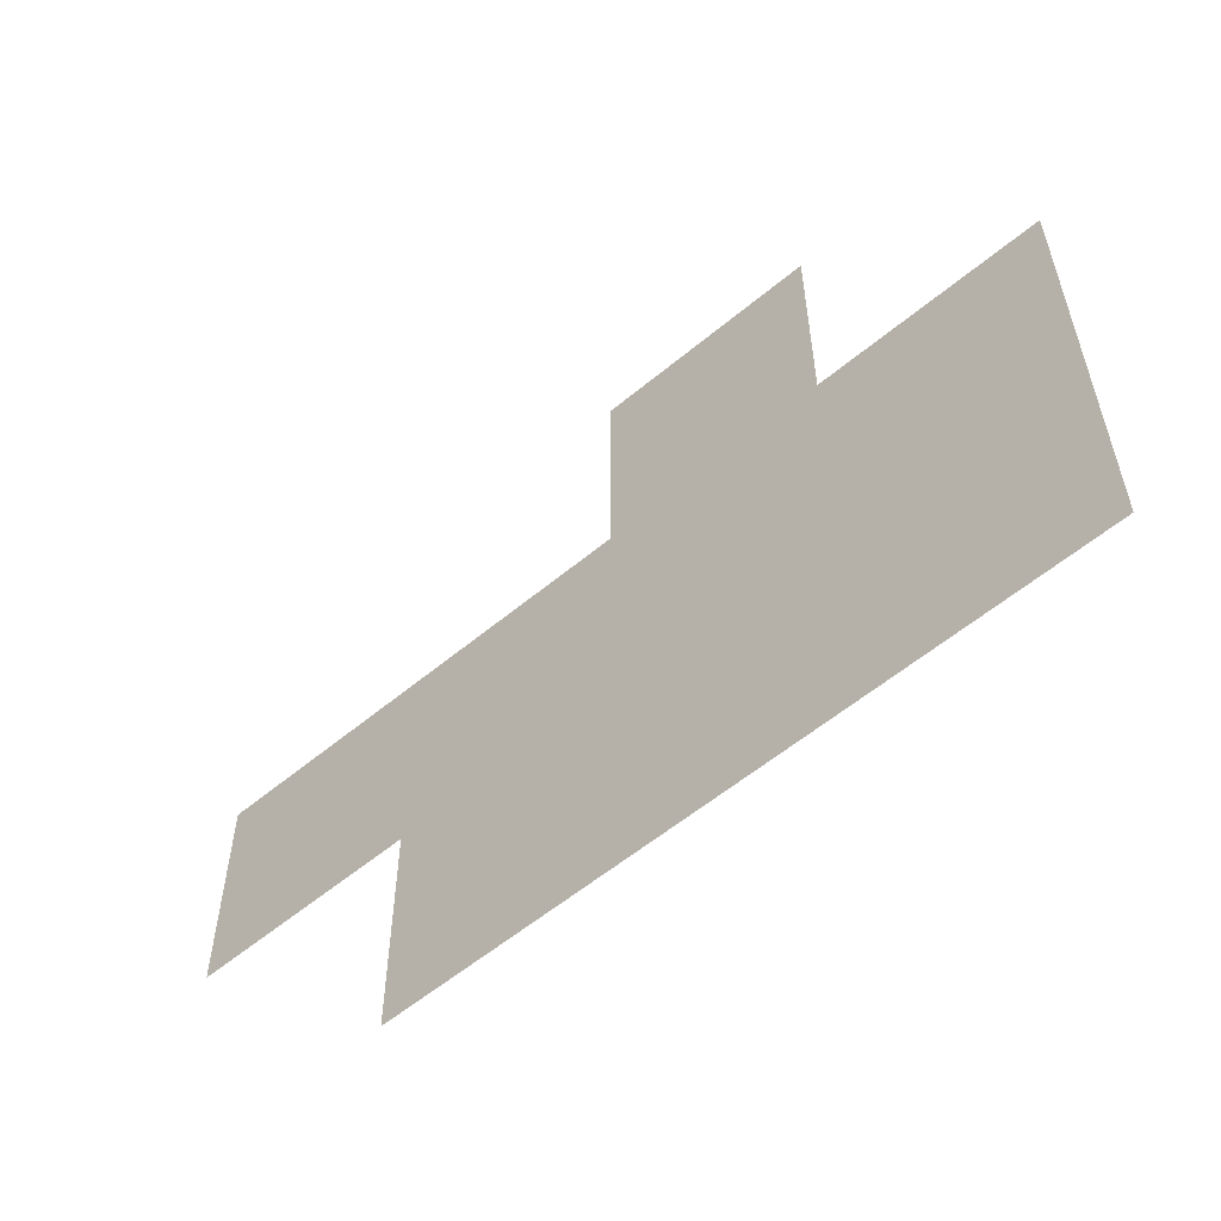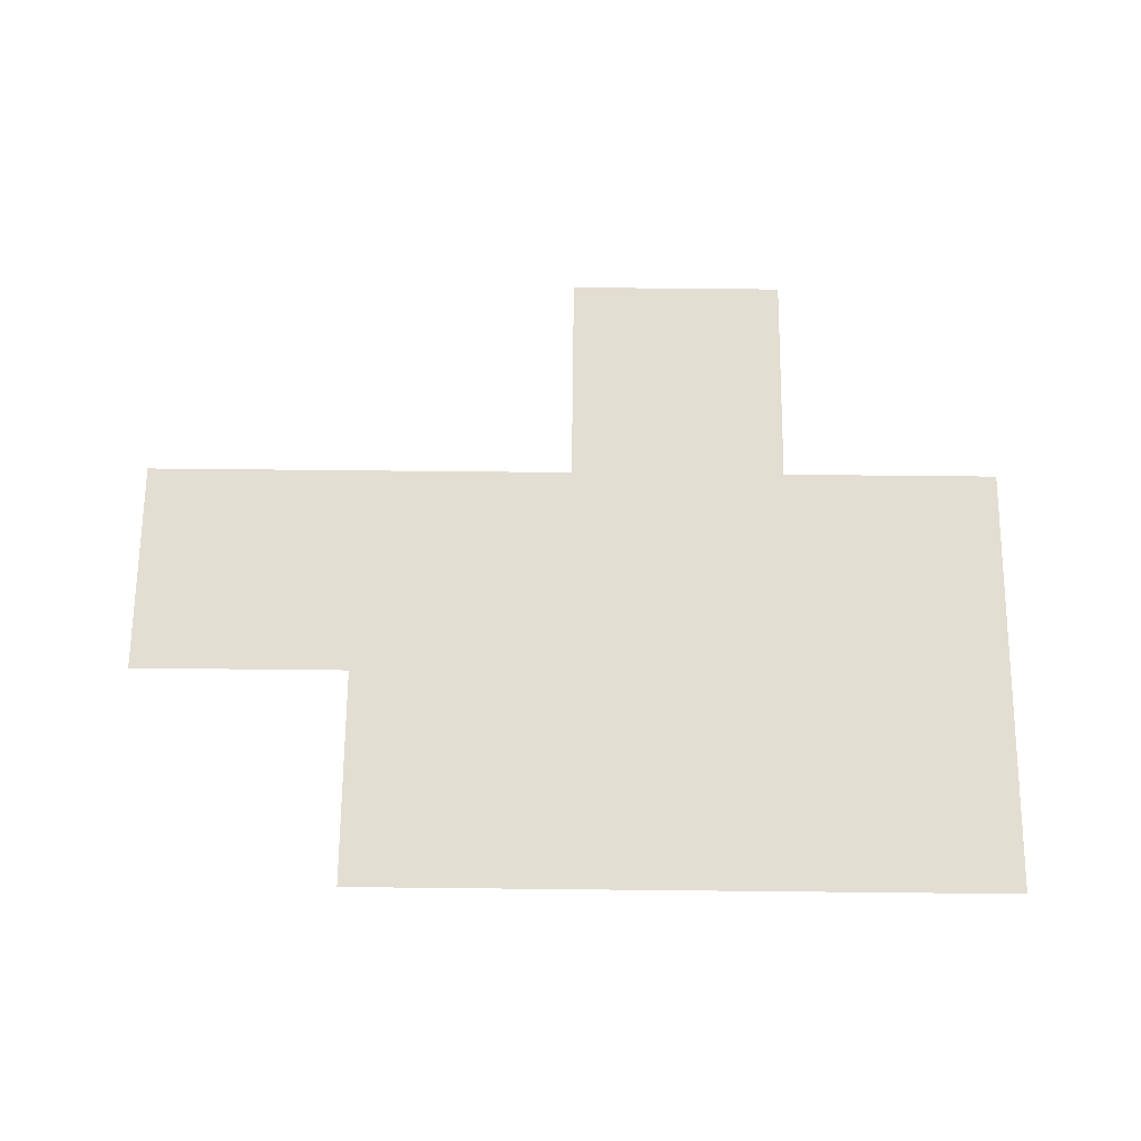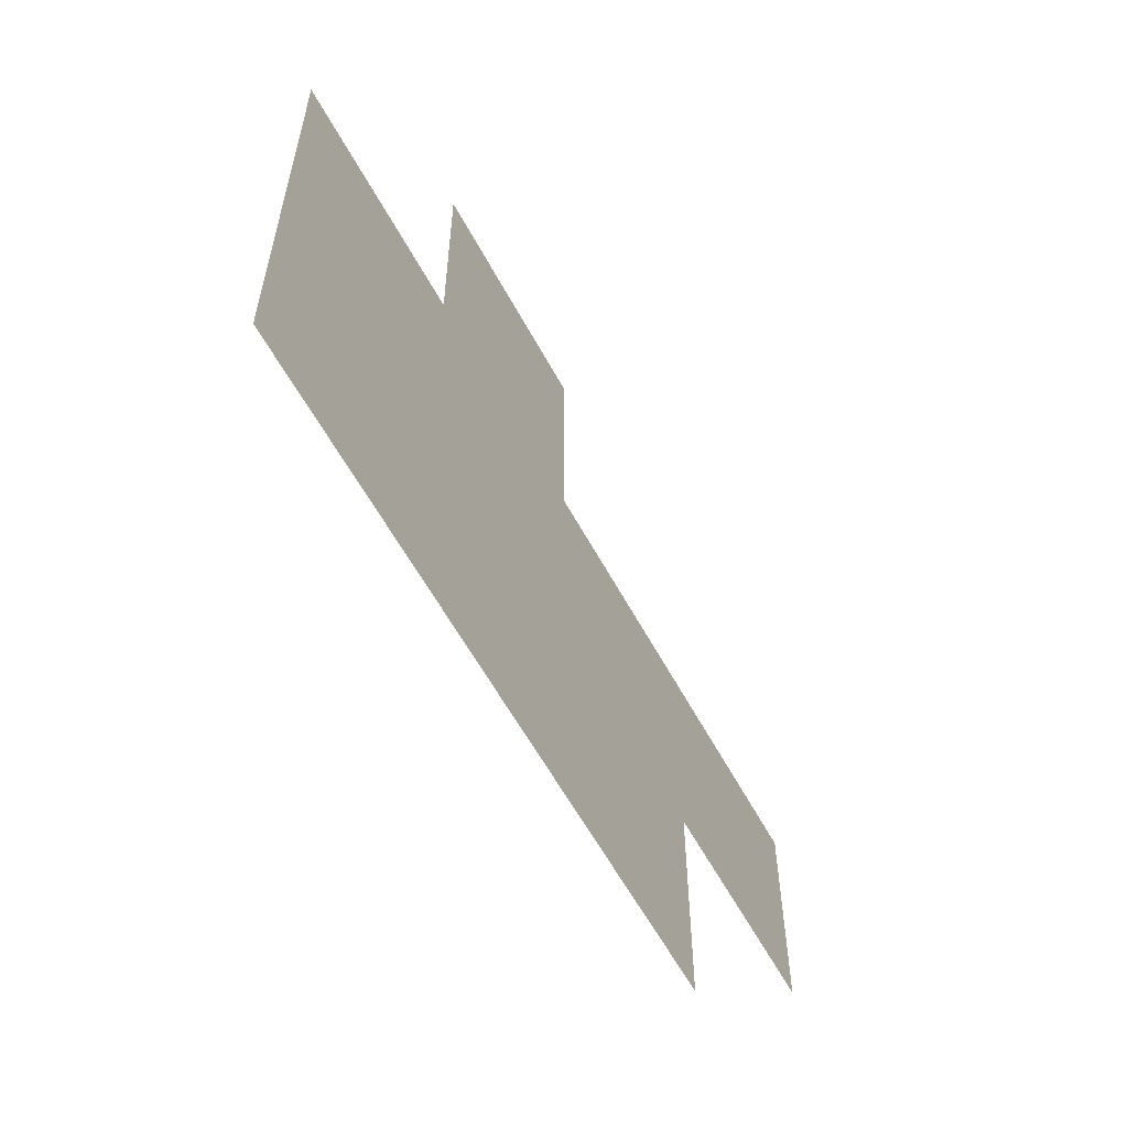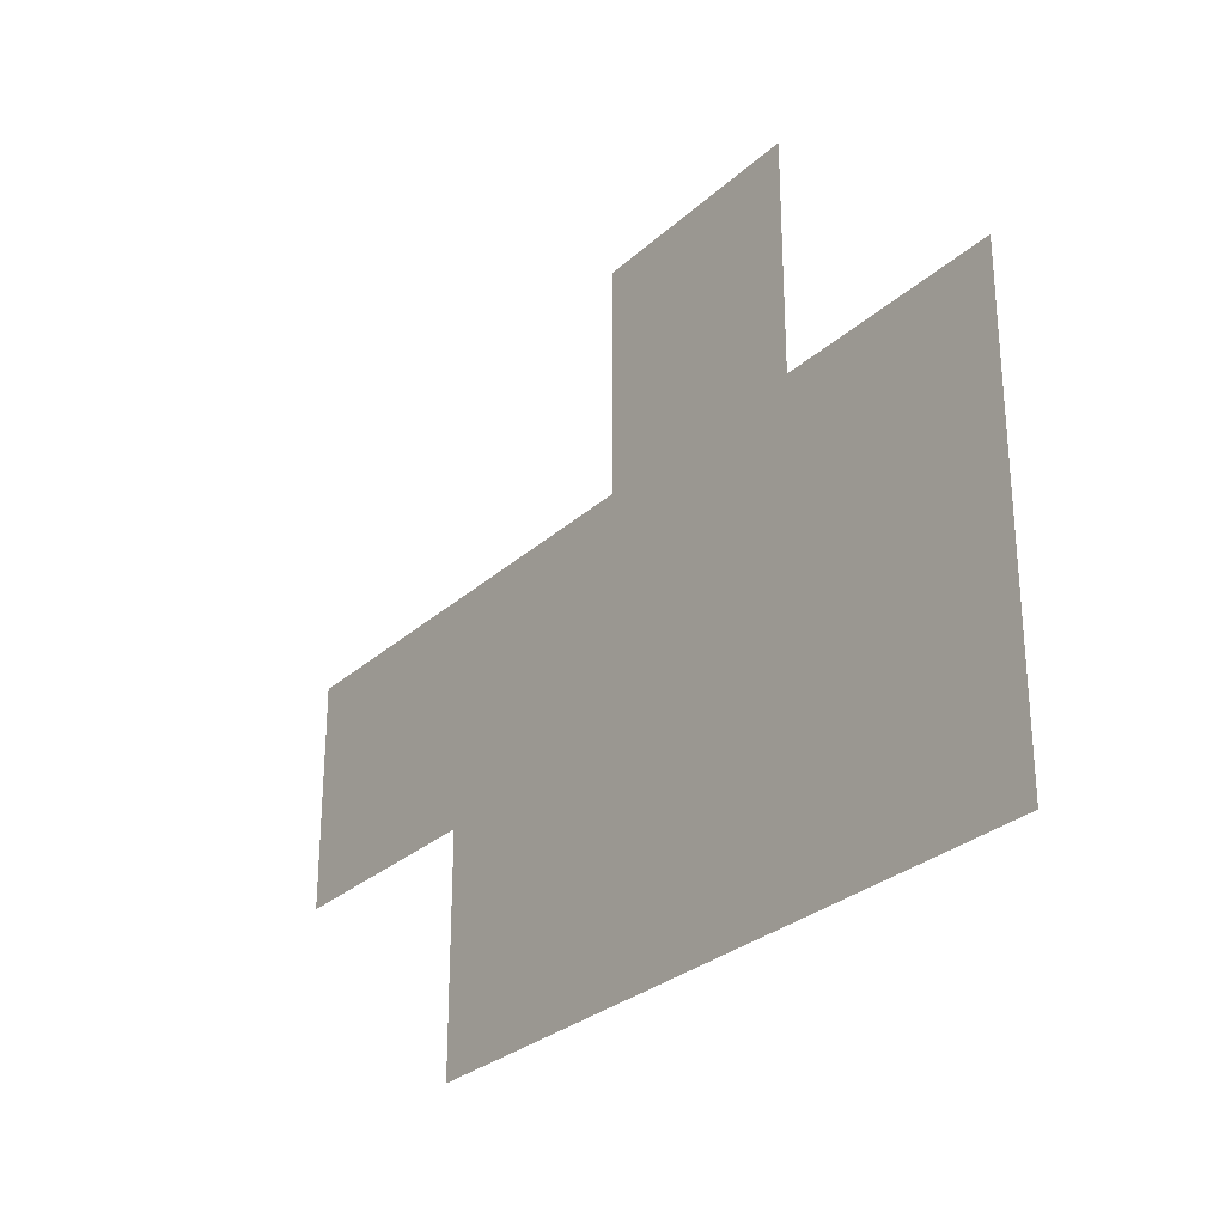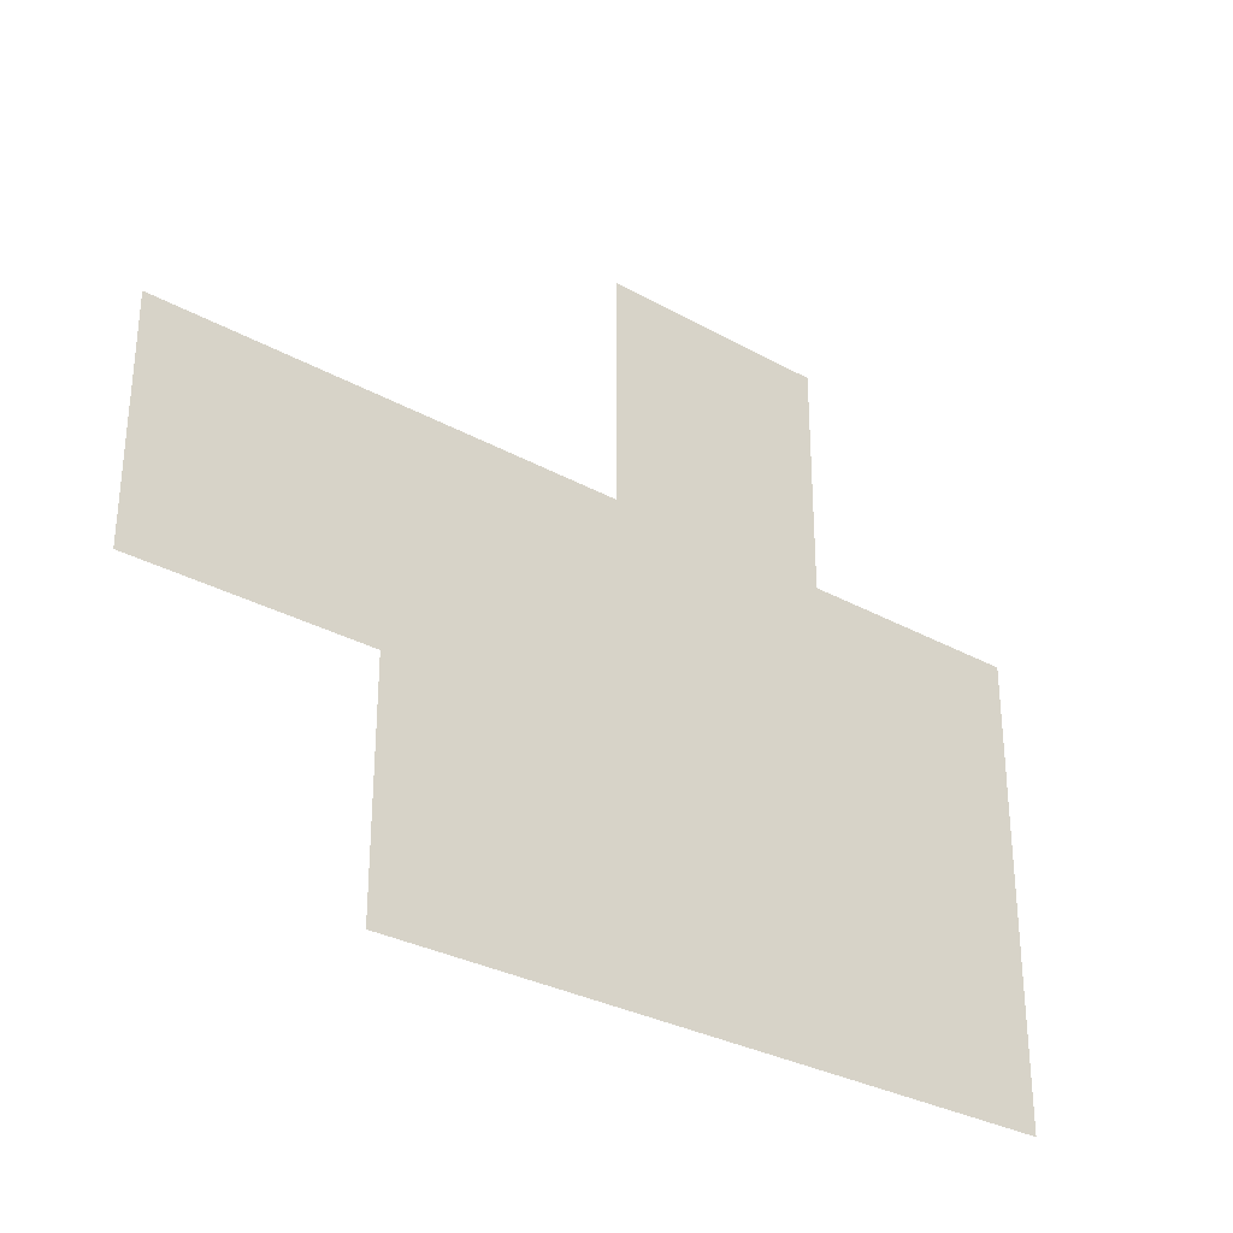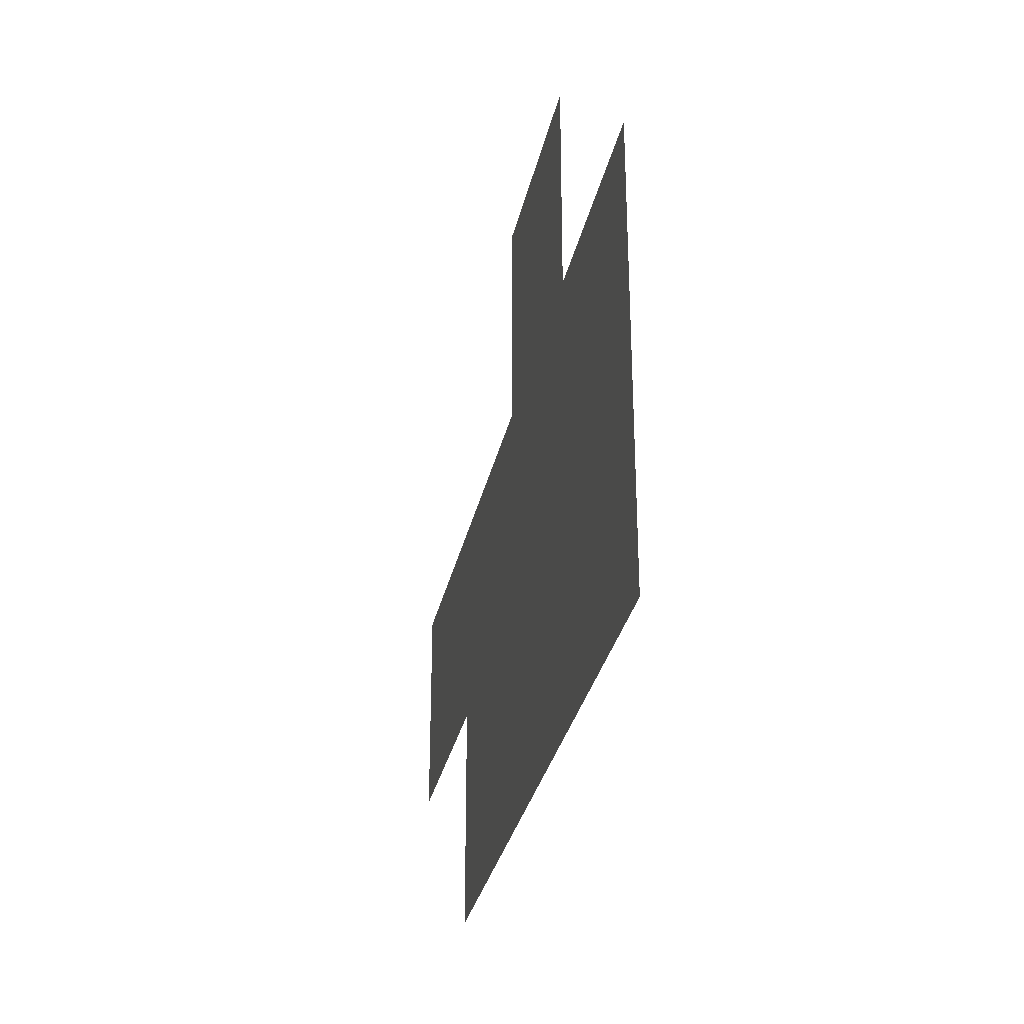
<metadata>
{"format":"obj","ext":"obj","renderer":"f3d","projection":"perspective","resolution":1024,"background":"white","views":[{"elev":-57.0,"azim":41.0,"up":"+Y"},{"elev":67.5,"azim":0.6,"up":"+Z"},{"elev":-58.7,"azim":118.1,"up":"+Y"},{"elev":-28.5,"azim":53.1,"up":"+Y"},{"elev":-30.6,"azim":-38.9,"up":"+Y"},{"elev":-31.1,"azim":78.1,"up":"+Y"}]}
</metadata>
<code>
v 7749 -3502 469.9
v 7749 -3494 469.9
v 7749 -3486 469.9
v 7749 -3477 469.9
v 7757 -3502 469.9
v 7757 -3494 469.9
v 7757 -3486 469.9
v 7757 -3477 469.9
v 7765 -3502 469.9
v 7765 -3494 469.9
v 7765 -3486 469.9
v 7765 -3477 469.9
v 7774 -3502 469.9
v 7774 -3494 469.9
v 7774 -3486 469.9
v 7774 -3477 469.9
v 7774 -3502 469.9
v 7774 -3494 469.9
v 7774 -3486 469.9
v 7774 -3477 469.9
v 7782 -3502 469.9
v 7782 -3494 469.9
v 7782 -3486 469.9
v 7782 -3477 469.9
v 7790 -3502 469.9
v 7790 -3494 469.9
v 7790 -3486 469.9
v 7790 -3477 469.9
v 7799 -3502 469.9
v 7799 -3494 469.9
v 7799 -3486 469.9
v 7799 -3477 469.9
v 7774 -3477 469.9
v 7774 -3469 469.9
v 7774 -3461 469.9
v 7774 -3452 469.9
v 7782 -3477 469.9
v 7782 -3469 469.9
v 7782 -3461 469.9
v 7782 -3452 469.9
v 7790 -3477 469.9
v 7790 -3469 469.9
v 7790 -3461 469.9
v 7790 -3452 469.9
v 7799 -3477 469.9
v 7799 -3469 469.9
v 7799 -3461 469.9
v 7799 -3452 469.9
v 7724 -3502 469.9
v 7724 -3494 469.9
v 7724 -3486 469.9
v 7724 -3477 469.9
v 7732 -3502 469.9
v 7732 -3494 469.9
v 7732 -3486 469.9
v 7732 -3477 469.9
v 7740 -3502 469.9
v 7740 -3494 469.9
v 7740 -3486 469.9
v 7740 -3477 469.9
v 7749 -3502 469.9
v 7749 -3494 469.9
v 7749 -3486 469.9
v 7749 -3477 469.9
v 7749 -3477 469.9
v 7749 -3469 469.9
v 7749 -3461 469.9
v 7749 -3452 469.9
v 7757 -3477 469.9
v 7757 -3469 469.9
v 7757 -3461 469.9
v 7757 -3452 469.9
v 7765 -3477 469.9
v 7765 -3469 469.9
v 7765 -3461 469.9
v 7765 -3452 469.9
v 7774 -3477 469.9
v 7774 -3469 469.9
v 7774 -3461 469.9
v 7774 -3452 469.9
v 7724 -3477 469.9
v 7724 -3469 469.9
v 7724 -3461 469.9
v 7724 -3452 469.9
v 7732 -3477 469.9
v 7732 -3469 469.9
v 7732 -3461 469.9
v 7732 -3452 469.9
v 7740 -3477 469.9
v 7740 -3469 469.9
v 7740 -3461 469.9
v 7740 -3452 469.9
v 7749 -3477 469.9
v 7749 -3469 469.9
v 7749 -3461 469.9
v 7749 -3452 469.9
v 7699 -3477 469.9
v 7699 -3469 469.9
v 7699 -3461 469.9
v 7699 -3452 469.9
v 7707 -3477 469.9
v 7707 -3469 469.9
v 7707 -3461 469.9
v 7707 -3452 469.9
v 7715 -3477 469.9
v 7715 -3469 469.9
v 7715 -3461 469.9
v 7715 -3452 469.9
v 7724 -3477 469.9
v 7724 -3469 469.9
v 7724 -3461 469.9
v 7724 -3452 469.9
v 7749 -3452 469.9
v 7749 -3444 469.9
v 7749 -3436 469.9
v 7749 -3427 469.9
v 7757 -3452 469.9
v 7757 -3444 469.9
v 7757 -3436 469.9
v 7757 -3427 469.9
v 7765 -3452 469.9
v 7765 -3444 469.9
v 7765 -3436 469.9
v 7765 -3427 469.9
v 7774 -3452 469.9
v 7774 -3444 469.9
v 7774 -3436 469.9
v 7774 -3427 469.9
f 1 2 6
f 1 6 5
f 2 3 7
f 2 7 6
f 3 4 8
f 3 8 7
f 5 6 10
f 5 10 9
f 6 7 11
f 6 11 10
f 7 8 12
f 7 12 11
f 9 10 14
f 9 14 13
f 10 11 15
f 10 15 14
f 11 12 16
f 11 16 15
f 17 18 22
f 17 22 21
f 18 19 23
f 18 23 22
f 19 20 24
f 19 24 23
f 21 22 26
f 21 26 25
f 22 23 27
f 22 27 26
f 23 24 28
f 23 28 27
f 25 26 30
f 25 30 29
f 26 27 31
f 26 31 30
f 27 28 32
f 27 32 31
f 33 34 38
f 33 38 37
f 34 35 39
f 34 39 38
f 35 36 40
f 35 40 39
f 37 38 42
f 37 42 41
f 38 39 43
f 38 43 42
f 39 40 44
f 39 44 43
f 41 42 46
f 41 46 45
f 42 43 47
f 42 47 46
f 43 44 48
f 43 48 47
f 49 50 54
f 49 54 53
f 50 51 55
f 50 55 54
f 51 52 56
f 51 56 55
f 53 54 58
f 53 58 57
f 54 55 59
f 54 59 58
f 55 56 60
f 55 60 59
f 57 58 62
f 57 62 61
f 58 59 63
f 58 63 62
f 59 60 64
f 59 64 63
f 65 66 70
f 65 70 69
f 66 67 71
f 66 71 70
f 67 68 72
f 67 72 71
f 69 70 74
f 69 74 73
f 70 71 75
f 70 75 74
f 71 72 76
f 71 76 75
f 73 74 78
f 73 78 77
f 74 75 79
f 74 79 78
f 75 76 80
f 75 80 79
f 81 82 86
f 81 86 85
f 82 83 87
f 82 87 86
f 83 84 88
f 83 88 87
f 85 86 90
f 85 90 89
f 86 87 91
f 86 91 90
f 87 88 92
f 87 92 91
f 89 90 94
f 89 94 93
f 90 91 95
f 90 95 94
f 91 92 96
f 91 96 95
f 97 98 102
f 97 102 101
f 98 99 103
f 98 103 102
f 99 100 104
f 99 104 103
f 101 102 106
f 101 106 105
f 102 103 107
f 102 107 106
f 103 104 108
f 103 108 107
f 105 106 110
f 105 110 109
f 106 107 111
f 106 111 110
f 107 108 112
f 107 112 111
f 113 114 118
f 113 118 117
f 114 115 119
f 114 119 118
f 115 116 120
f 115 120 119
f 117 118 122
f 117 122 121
f 118 119 123
f 118 123 122
f 119 120 124
f 119 124 123
f 121 122 126
f 121 126 125
f 122 123 127
f 122 127 126
f 123 124 128
f 123 128 127

</code>
